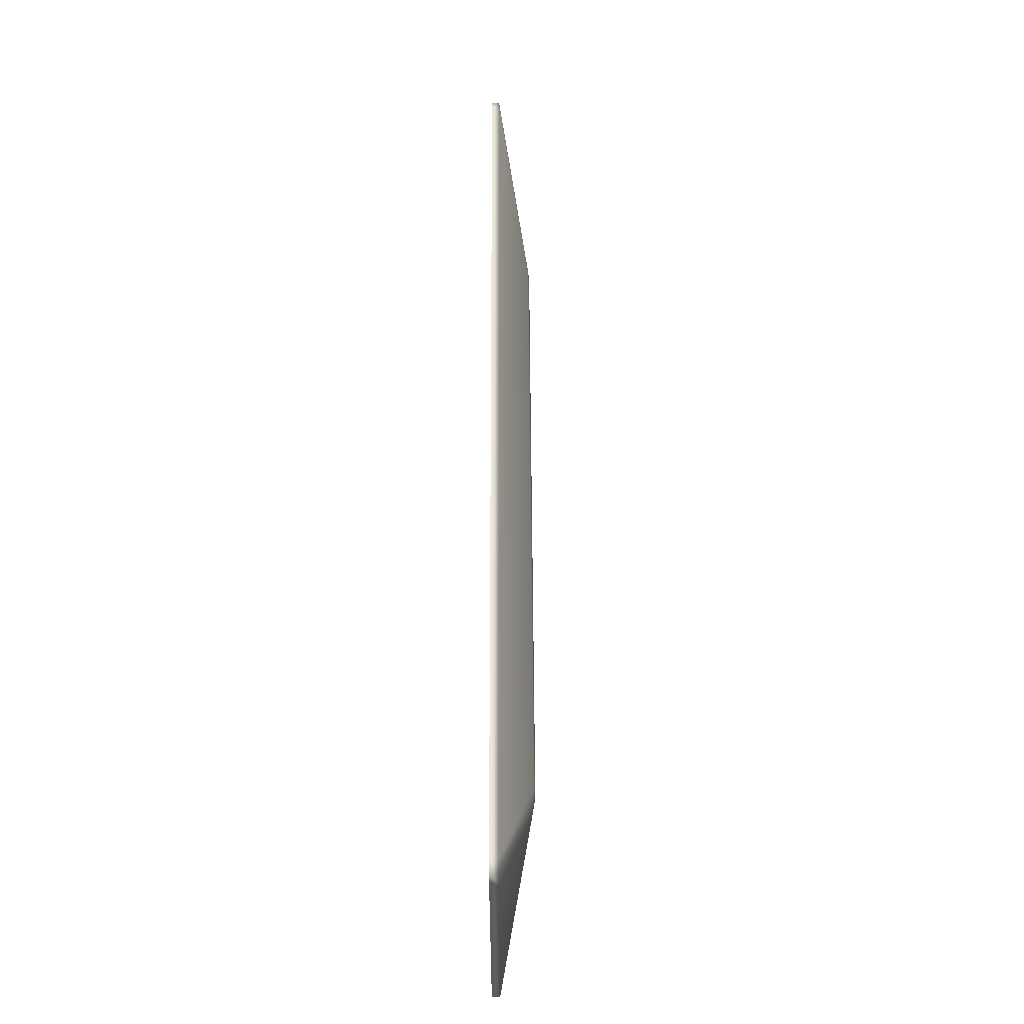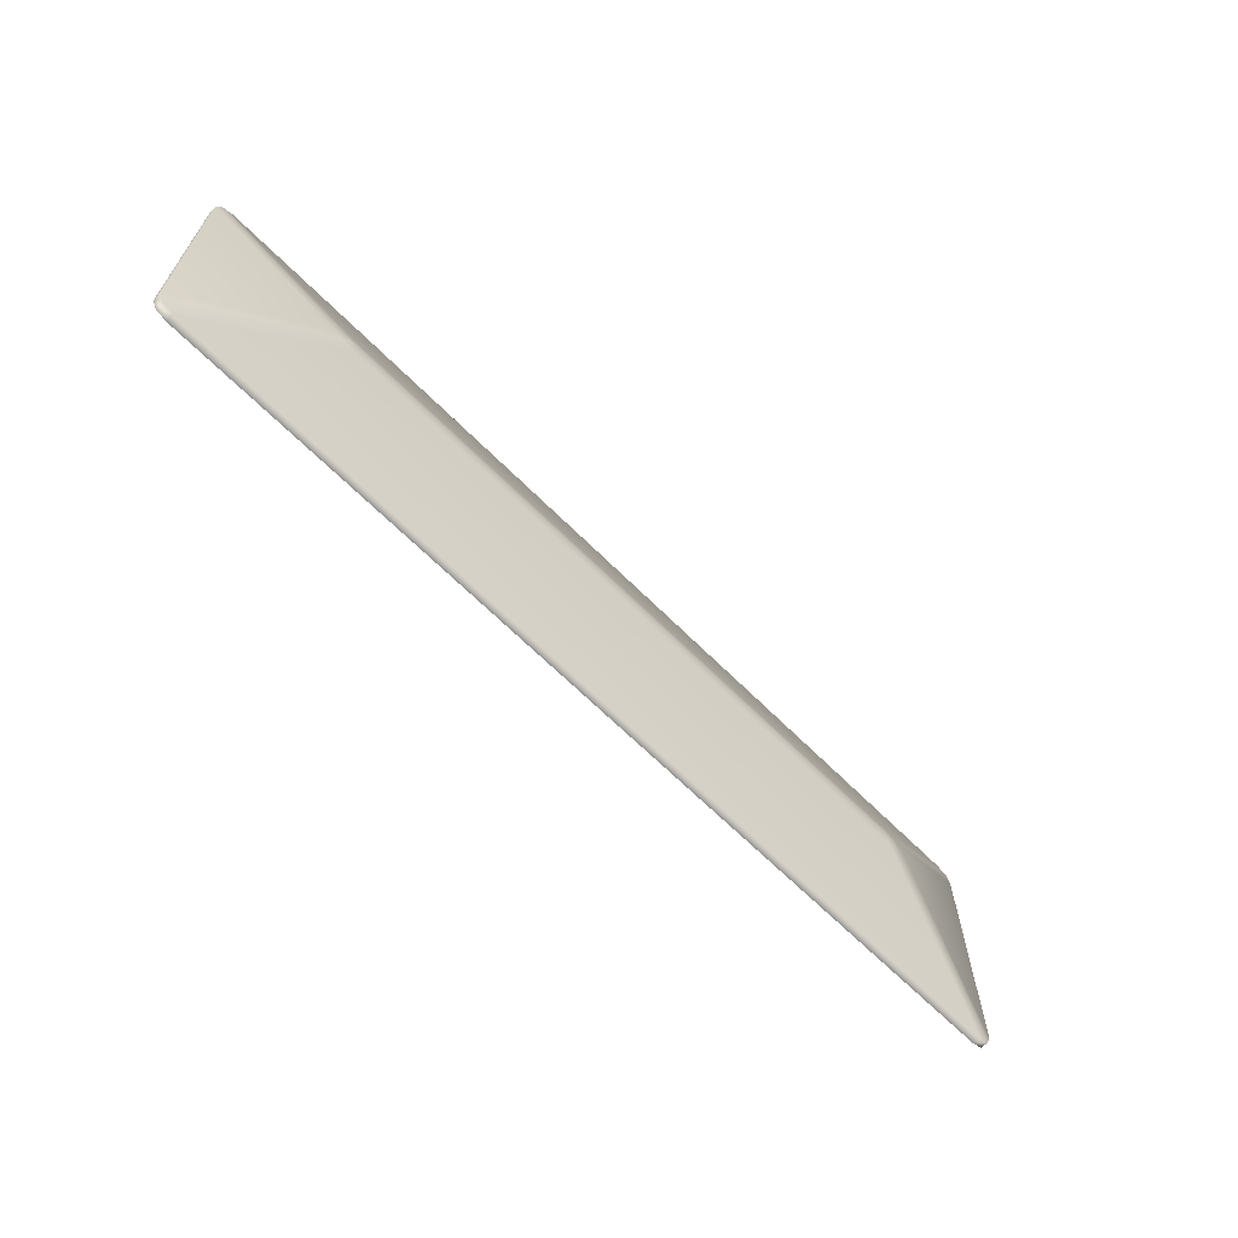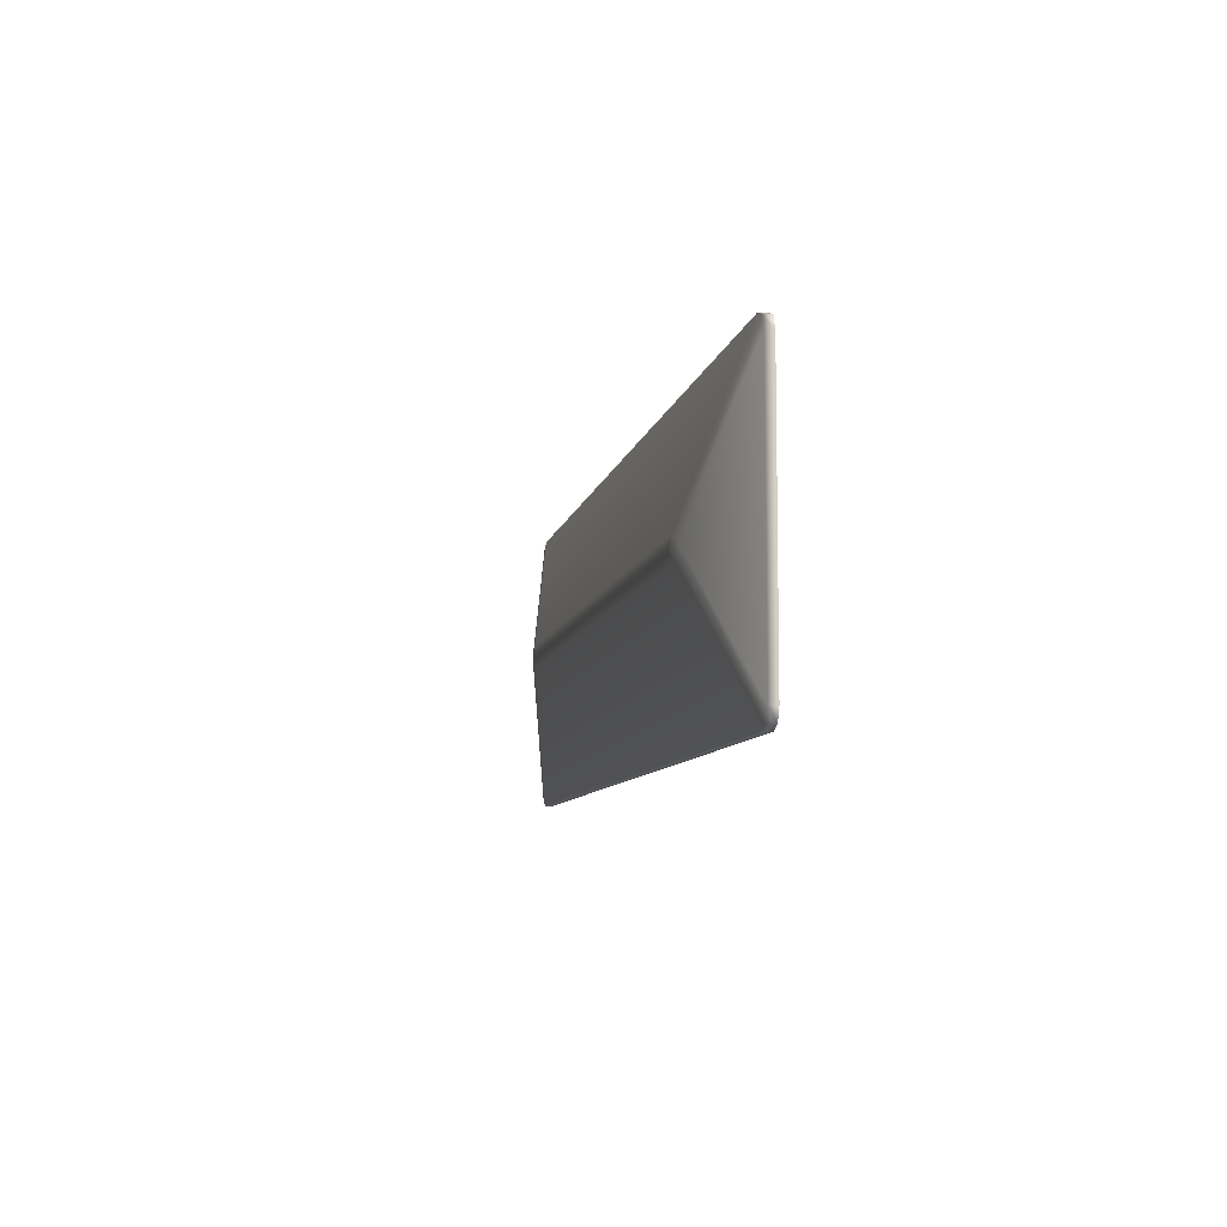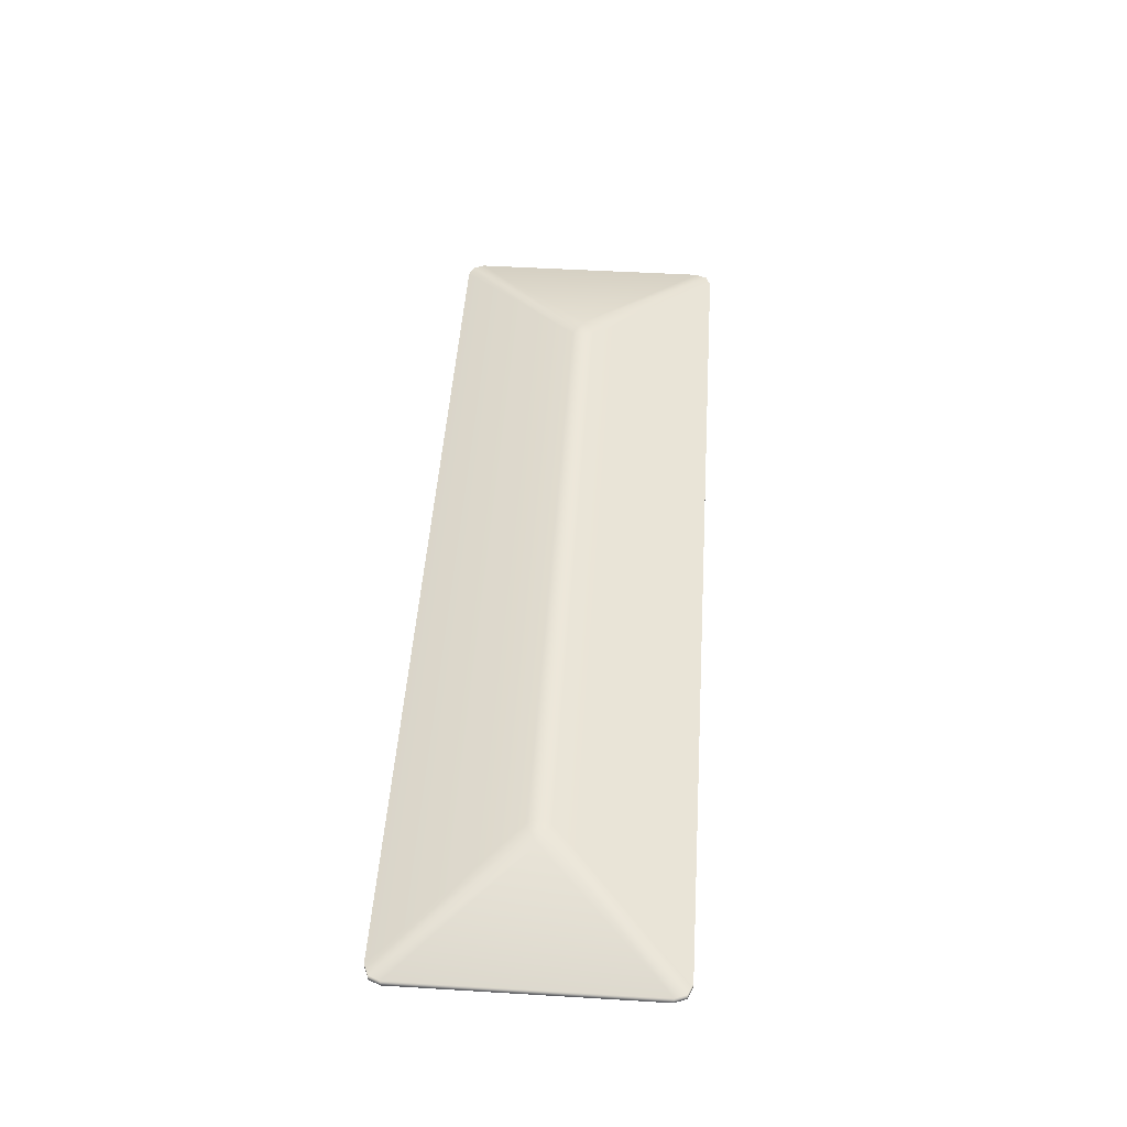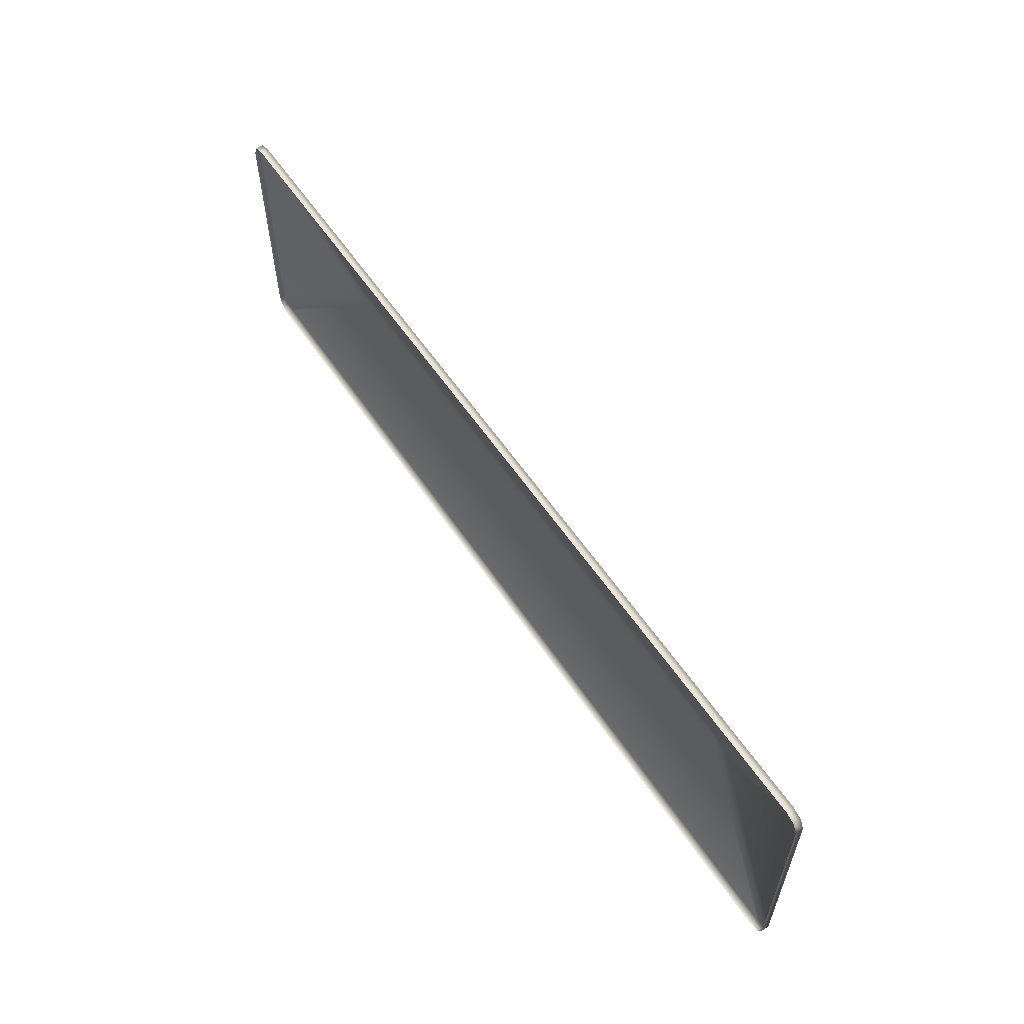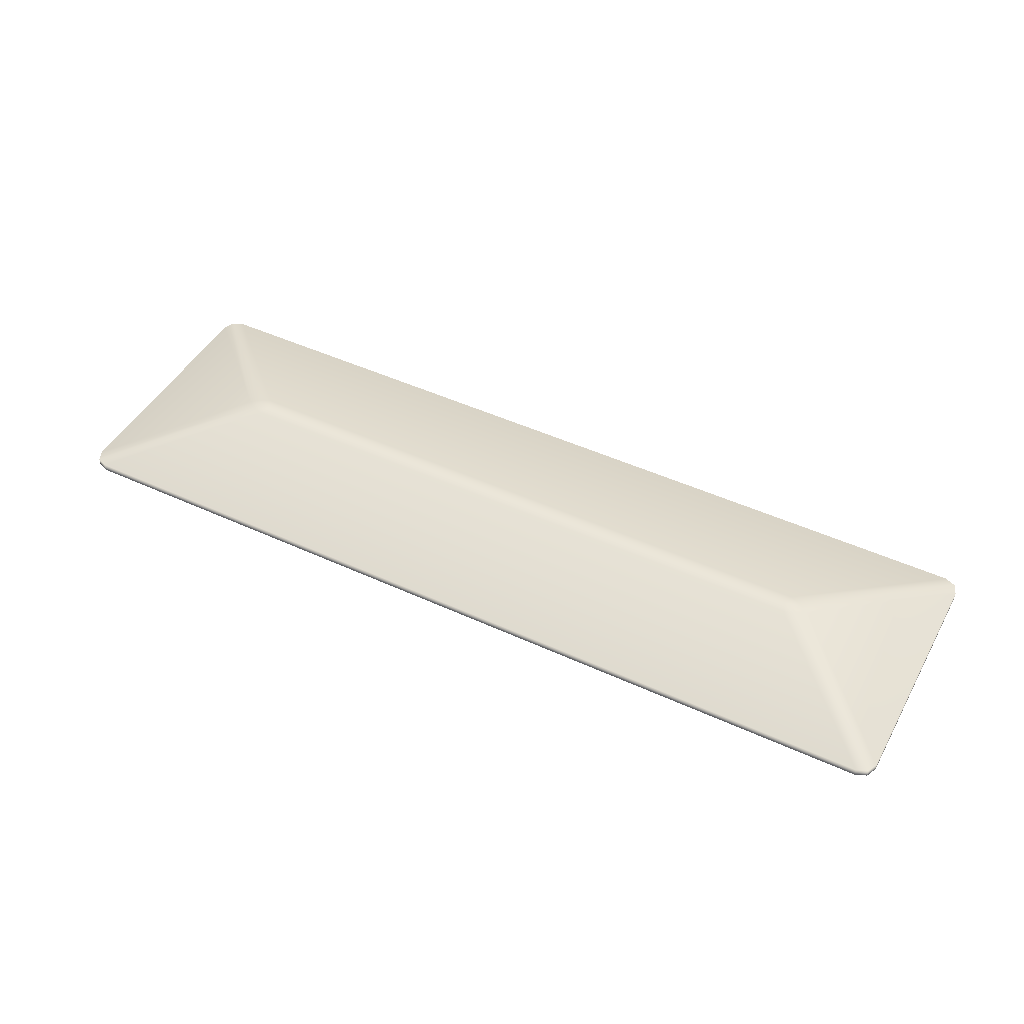
<metadata>
{"format":"obj","ext":"obj","renderer":"f3d","projection":"perspective","resolution":1024,"background":"white","views":[{"elev":54.3,"azim":89.8,"up":"+Z"},{"elev":-64.9,"azim":134.7,"up":"+Z"},{"elev":-8.1,"azim":-100.7,"up":"+Z"},{"elev":48.8,"azim":93.8,"up":"+Y"},{"elev":58.3,"azim":56.3,"up":"+Z"},{"elev":46.3,"azim":-152.2,"up":"+Y"}]}
</metadata>
<code>
g JumpBar10M
v -5 0.08338 1.331
v -3.664 0.4069 1.907e-06
v -3.553 0.4206 0.07098
v -4.95 0.08338 1.45
v -3.441 0.4224 0.1186
v -4.83 0.08338 1.5
v -5 0.08338 -1.331
v -4.95 0.08338 -1.45
v -3.553 0.4206 -0.07099
v -4.83 0.08338 -1.5
v -3.441 0.4224 -0.1186
v 4.83 0.08338 1.5
v 3.441 0.4224 0.1186
v -3.392 0.4372 1.907e-06
v 3.392 0.4372 1.907e-06
v 3.441 0.4224 -0.1186
v 3.553 0.4206 0.07098
v 4.95 0.08338 1.45
v 3.664 0.4069 1.907e-06
v 5 0.08338 1.331
v 4.83 0.08338 -1.5
v 4.95 0.08338 -1.45
v 3.553 0.4206 -0.07099
v 5 0.08338 -1.331
v -3.491 0.4332 1.907e-06
v 3.491 0.4332 1.907e-06
v 5 -0.0006375 1.331
v 5 -0.0006375 -1.331
v 4.95 -0.0006375 1.45
v 4.83 -0.0006375 1.5
v -4.83 -0.0006375 1.5
v -4.95 -0.0006375 1.45
v -5 -0.0006375 1.331
v -5 -0.0006375 -1.331
v -4.95 -0.0006375 -1.45
v -4.83 -0.0006375 -1.5
v 4.83 -0.0006375 -1.5
v 4.95 -0.0006375 -1.45
g JumpBar10M_0
f 3 2 1
f 4 3 1
f 5 3 4
f 6 5 4
f 7 1 2
f 8 7 2
f 9 8 2
f 2 3 9
f 10 8 9
f 11 10 9
f 6 12 5
f 12 13 5
f 5 13 14
f 5 14 3
f 11 9 14
f 14 15 11
f 13 15 14
f 15 16 11
f 10 11 16
f 13 12 17
f 13 17 15
f 12 18 17
f 17 18 19
f 18 20 19
f 21 10 16
f 22 21 16
f 23 22 16
f 19 23 17
f 16 15 23
f 24 22 23
f 19 24 23
f 20 24 19
f 9 25 14
f 14 25 3
f 3 25 9
f 17 26 15
f 23 26 17
f 15 26 23
f 20 27 24
f 27 28 24
f 24 28 22
f 29 27 20
f 18 29 20
f 30 29 18
f 12 30 18
f 31 30 12
f 6 31 12
f 32 31 6
f 4 32 6
f 33 32 4
f 1 33 4
f 34 33 1
f 7 34 1
f 35 34 7
f 8 35 7
f 36 35 8
f 10 36 8
f 37 36 10
f 21 37 10
f 38 37 21
f 22 38 21
f 28 38 22

</code>
